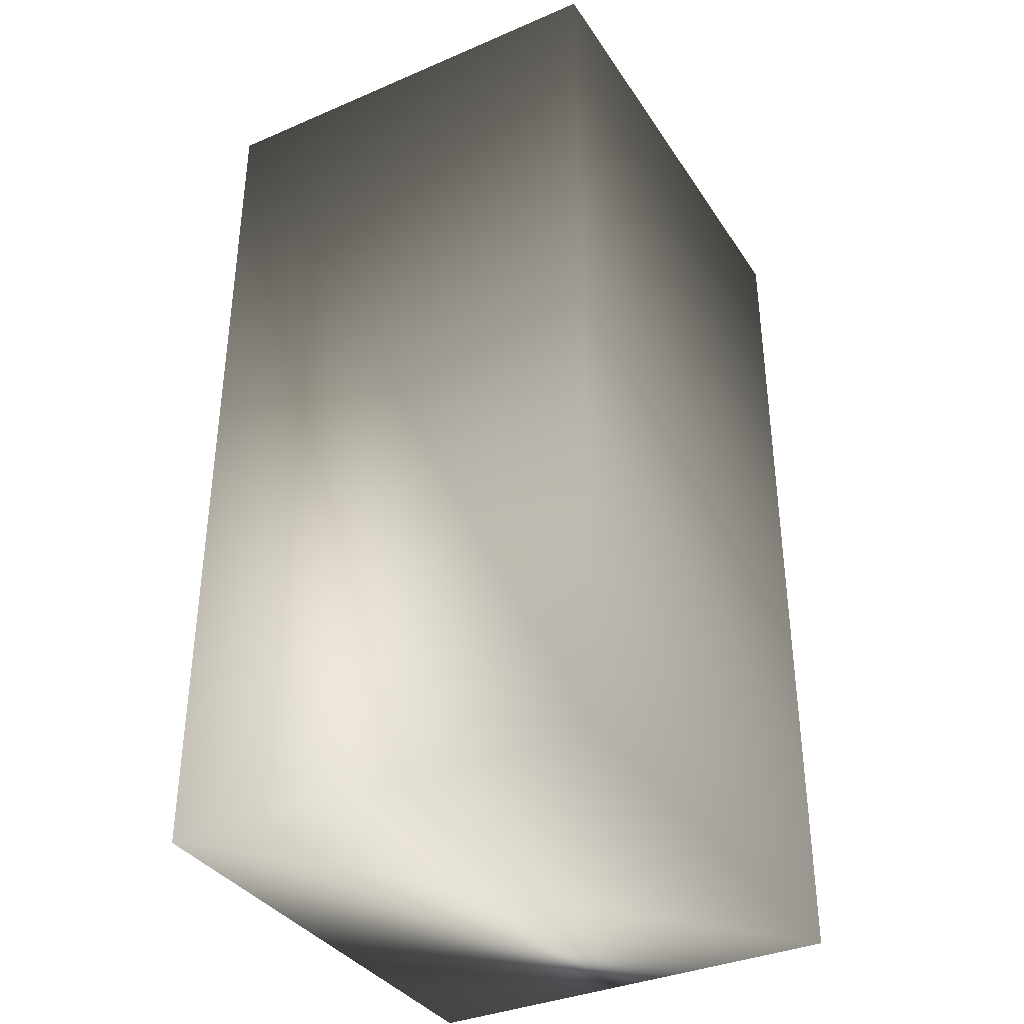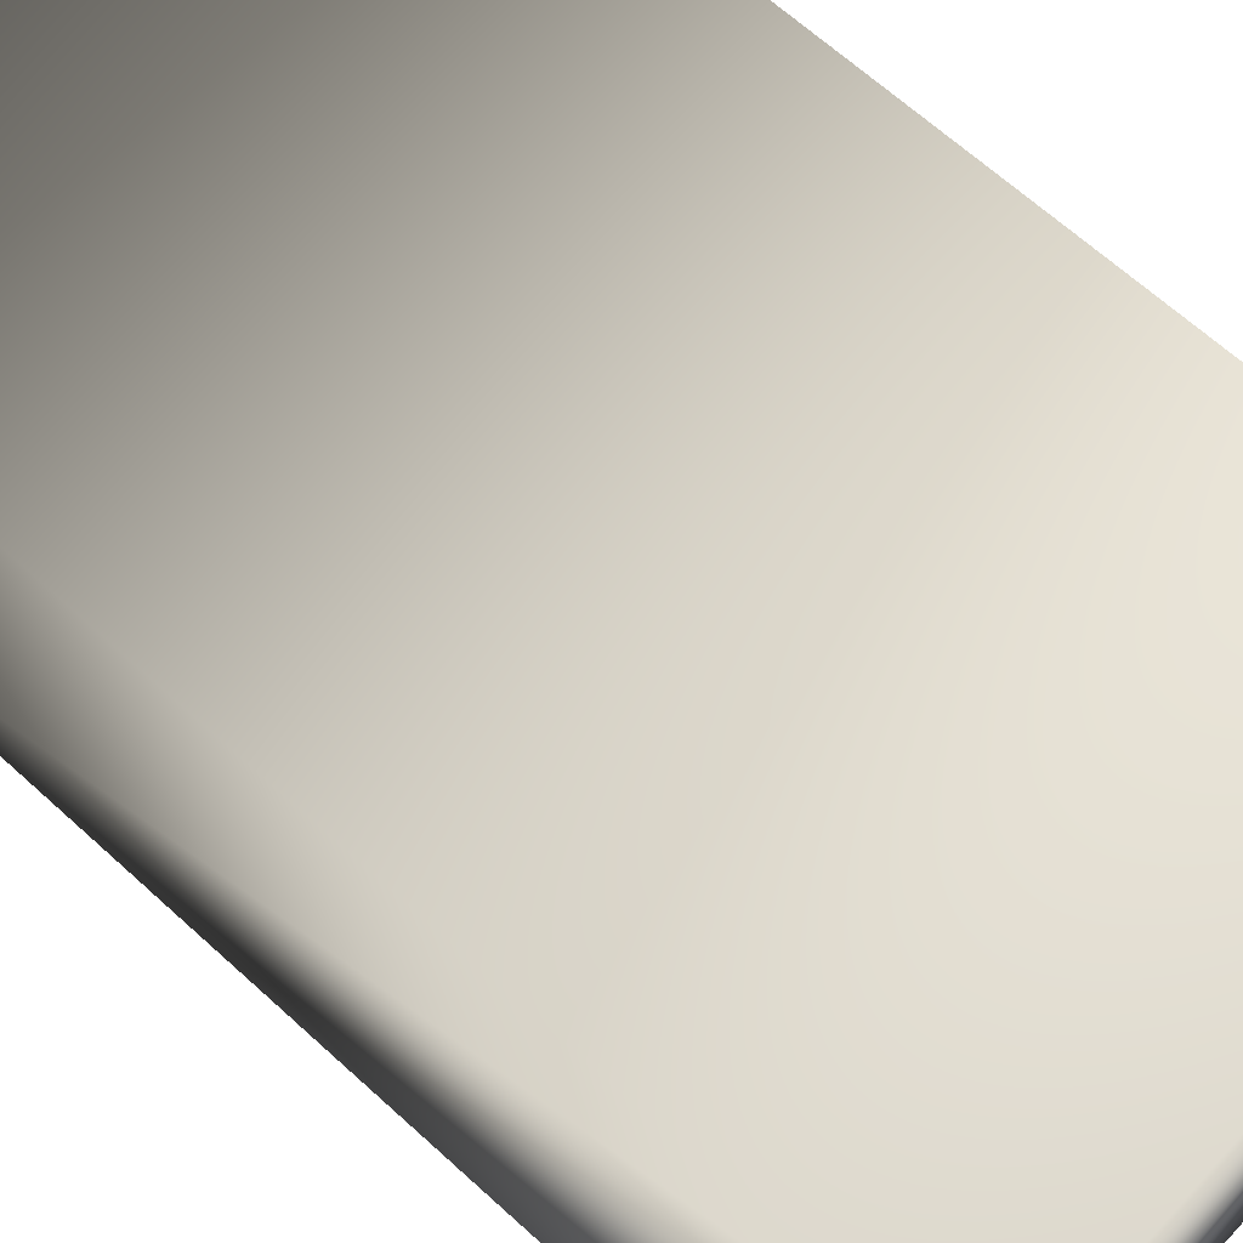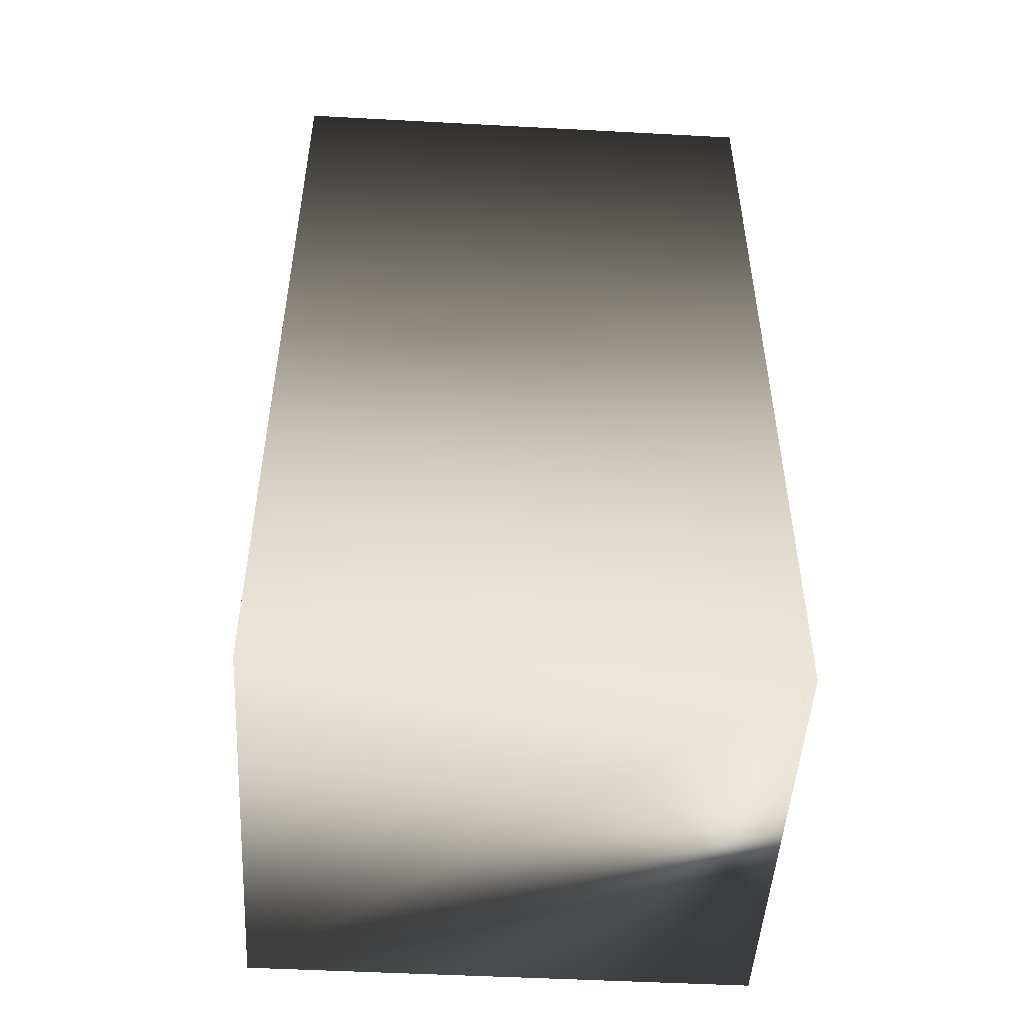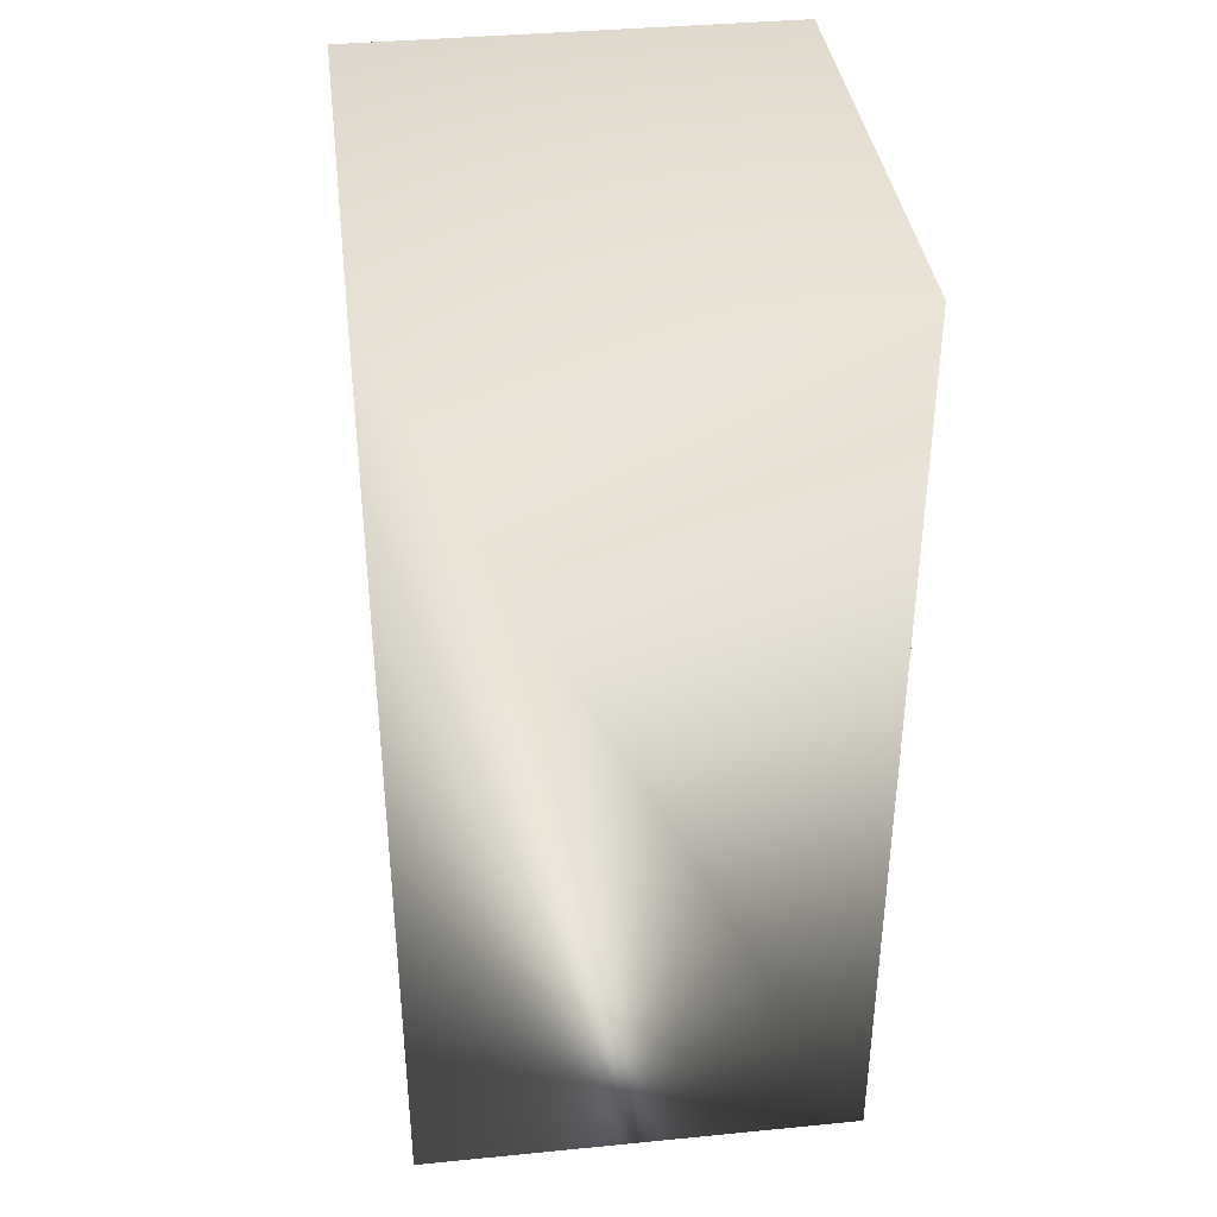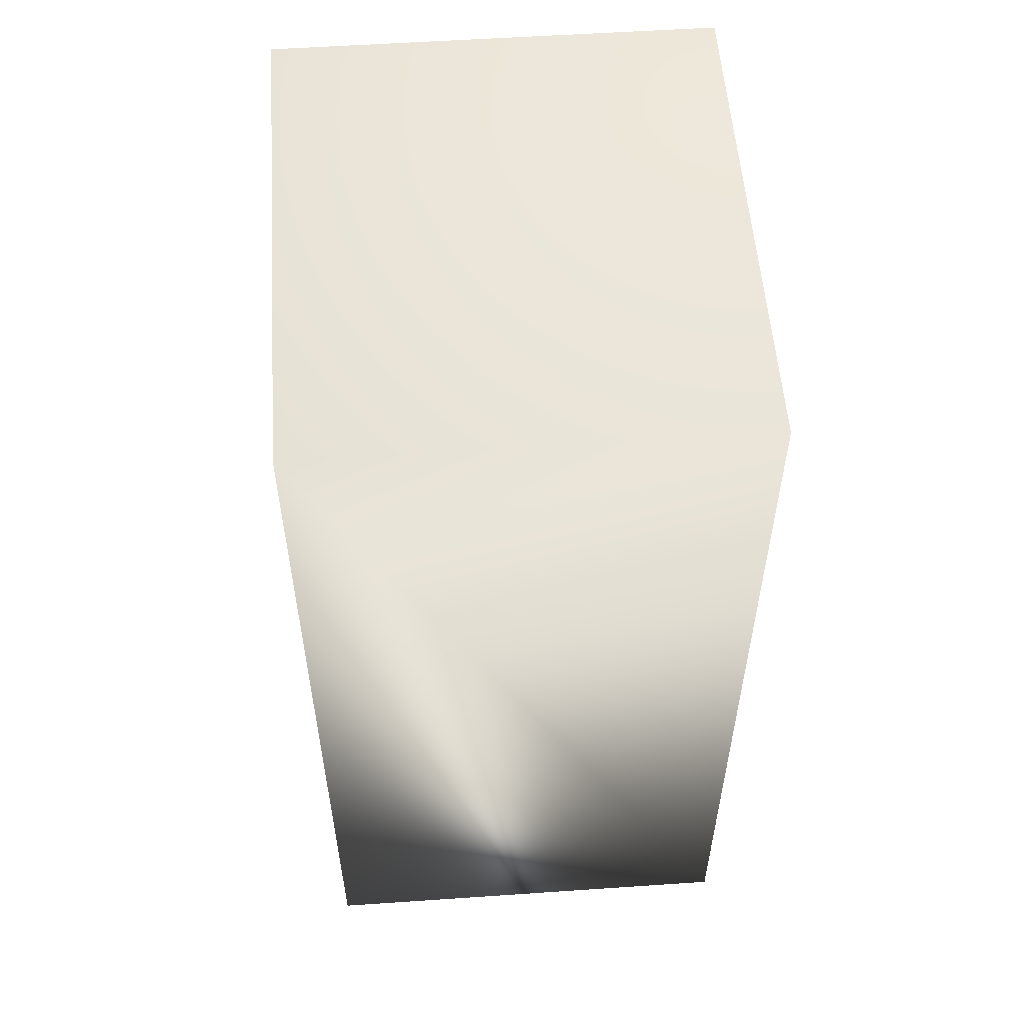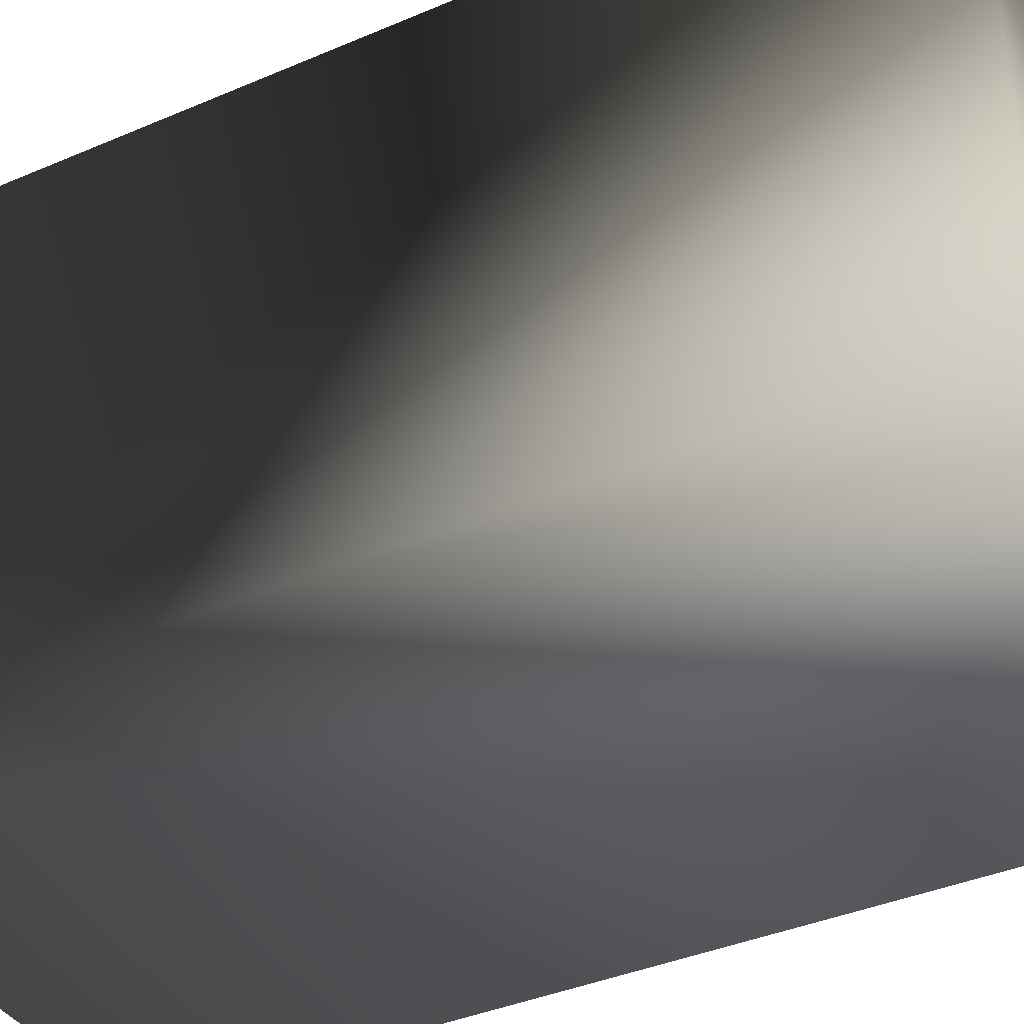
<metadata>
{"format":"obj","ext":"obj","renderer":"f3d","projection":"perspective","resolution":1024,"background":"white","views":[{"elev":-36.0,"azim":-60.8,"up":"+Y"},{"elev":66.2,"azim":-47.6,"up":"+Z"},{"elev":-49.2,"azim":-3.4,"up":"+Y"},{"elev":37.8,"azim":82.9,"up":"+Y"},{"elev":55.4,"azim":85.9,"up":"+Y"},{"elev":-37.9,"azim":-61.2,"up":"+Z"}]}
</metadata>
<code>
v -47.9 -87.52 -44.38
v 47.9 -87.52 -44.38
v -47.9 87.52 -44.38
v 47.9 -87.52 -44.38
v 47.9 87.52 -44.38
v -47.9 87.52 -44.38
v -47.9 -87.52 -44.38
v -47.9 87.52 -44.38
v -47.9 -87.52 39.09
v -47.9 87.52 -44.38
v -47.9 87.52 39.09
v -47.9 -87.52 39.09
v -47.9 87.52 39.09
v 47.9 87.52 39.09
v -47.9 -87.52 39.09
v 47.9 87.52 39.09
v 47.9 -87.52 39.09
v -47.9 -87.52 39.09
v -47.9 -87.52 39.09
v 47.9 -87.52 39.09
v -47.9 -87.52 -44.38
v 47.9 -87.52 39.09
v 47.9 -87.52 -44.38
v -47.9 -87.52 -44.38
v 47.9 87.52 -44.38
v 47.9 87.52 39.09
v -47.9 87.52 39.09
v -47.9 87.52 -44.38
v 47.9 87.52 -44.38
v -47.9 87.52 39.09
v 47.9 87.52 -44.38
v 47.9 -87.52 -44.38
v 47.9 87.52 39.09
v 47.9 -87.52 -44.38
v 47.9 -87.52 39.09
v 47.9 87.52 39.09
g mtl_t6_wpn_supply_drop_hq
f 3 2 1
f 6 5 4
f 9 8 7
f 12 11 10
f 15 14 13
f 18 17 16
f 21 20 19
f 24 23 22
f 27 26 25
f 30 29 28
f 33 32 31
f 36 35 34

</code>
